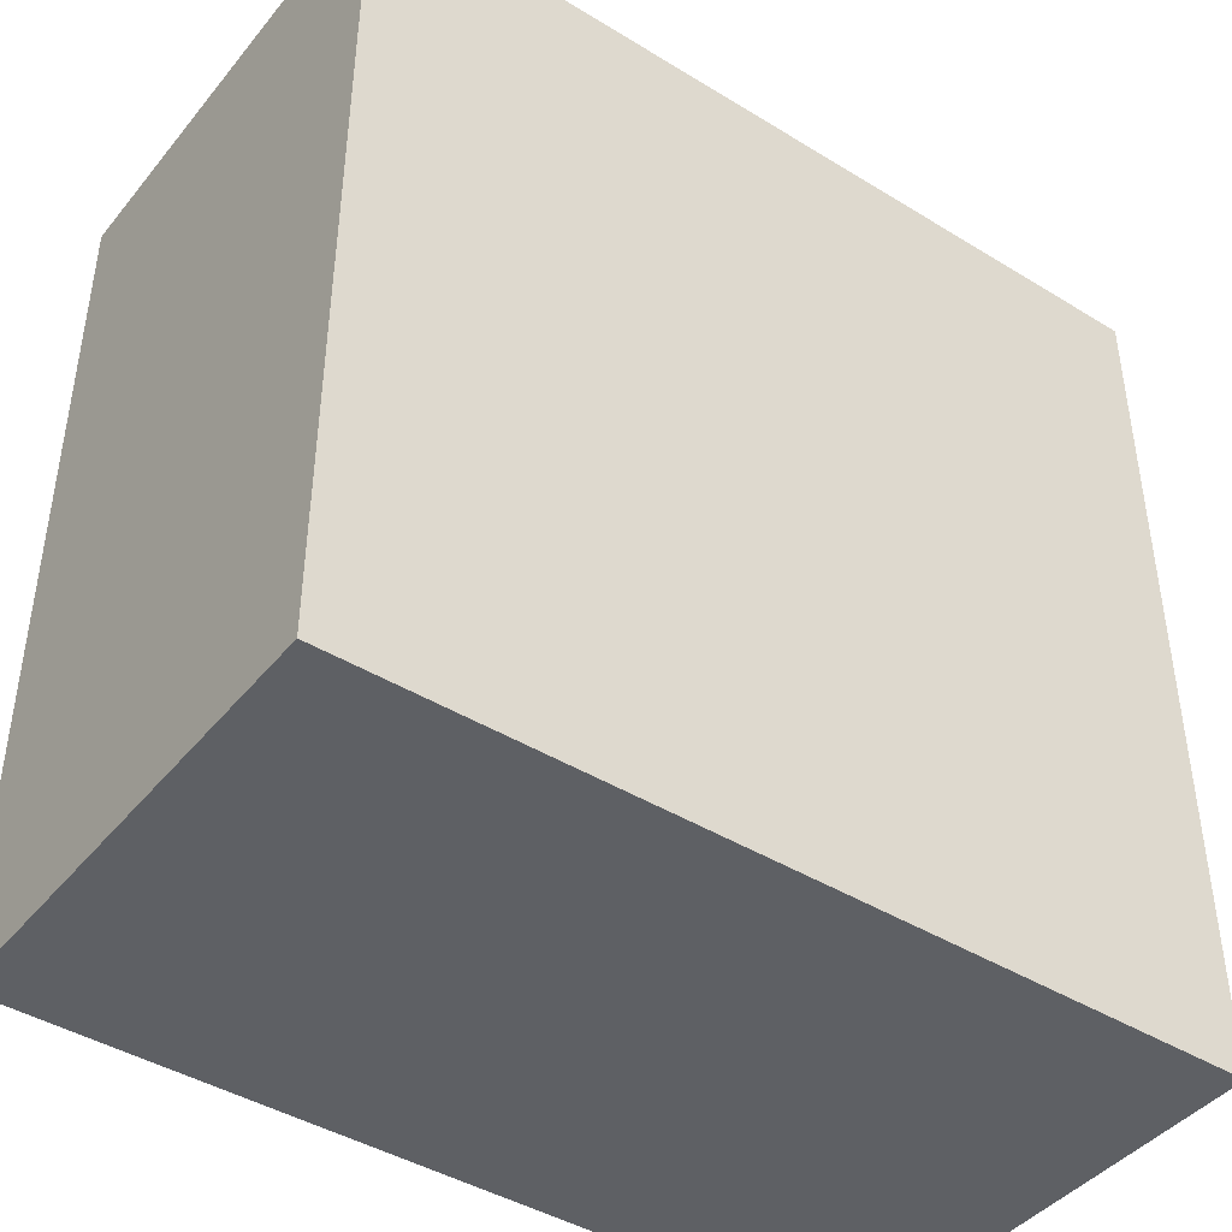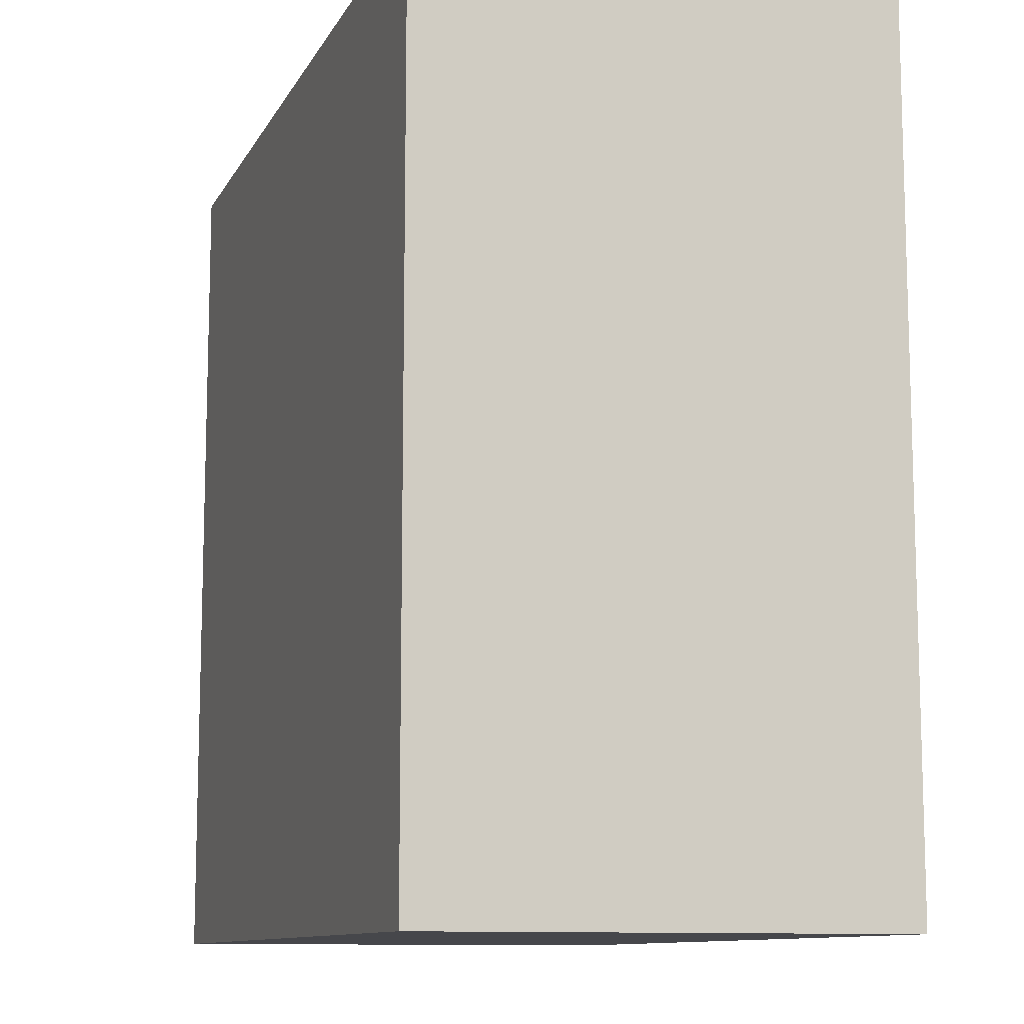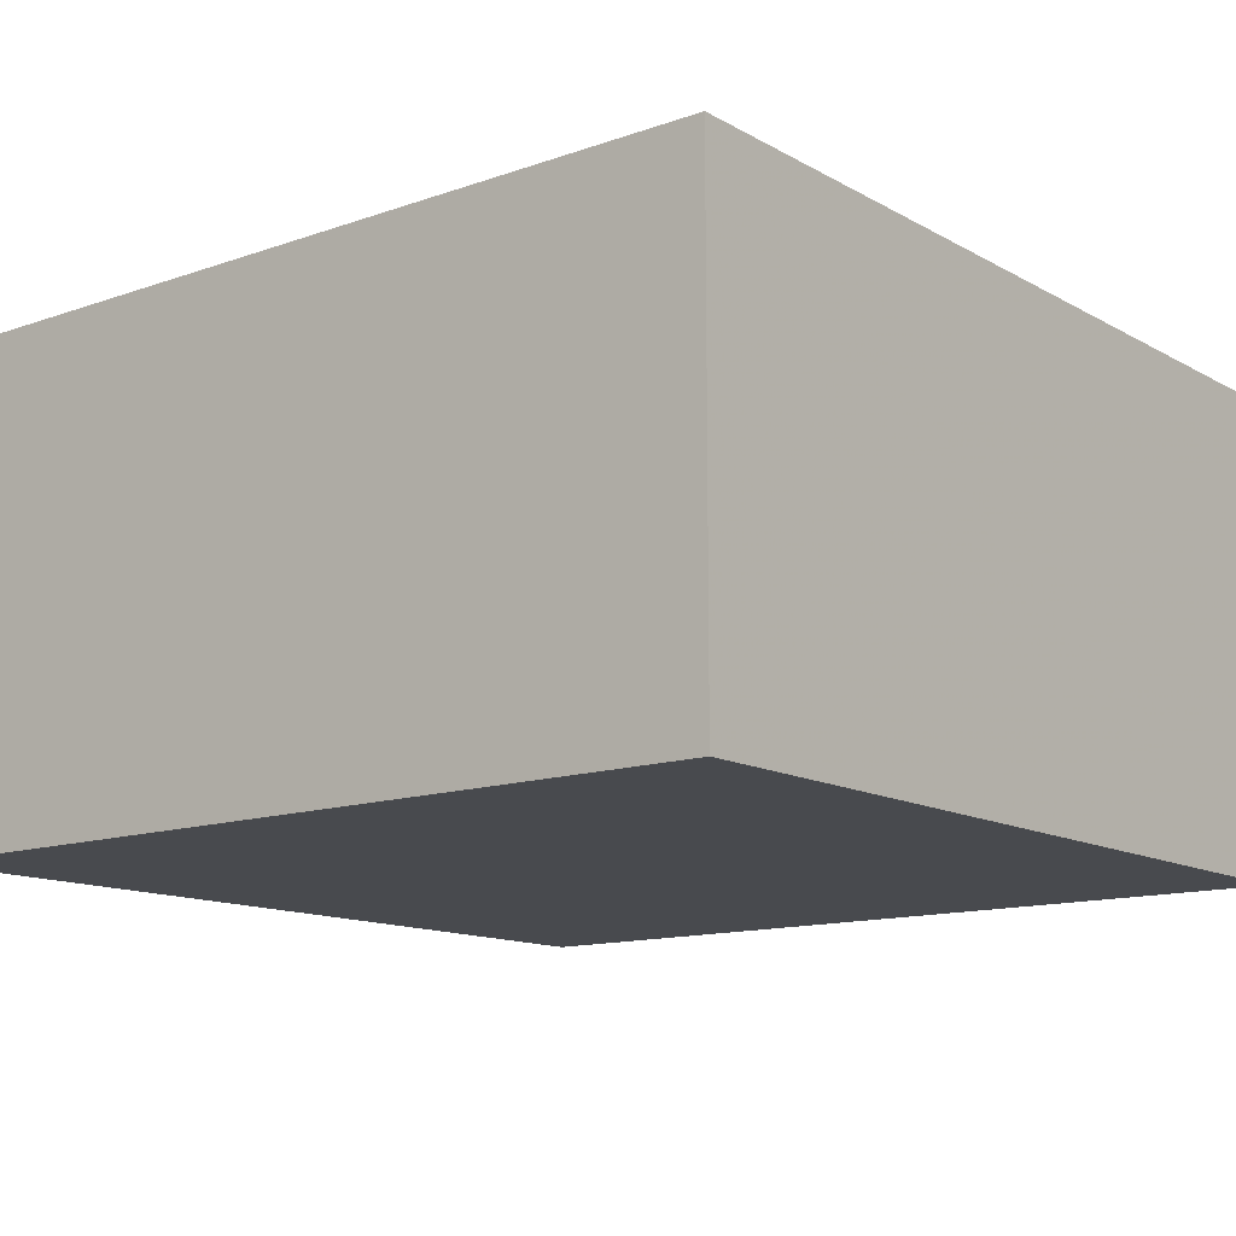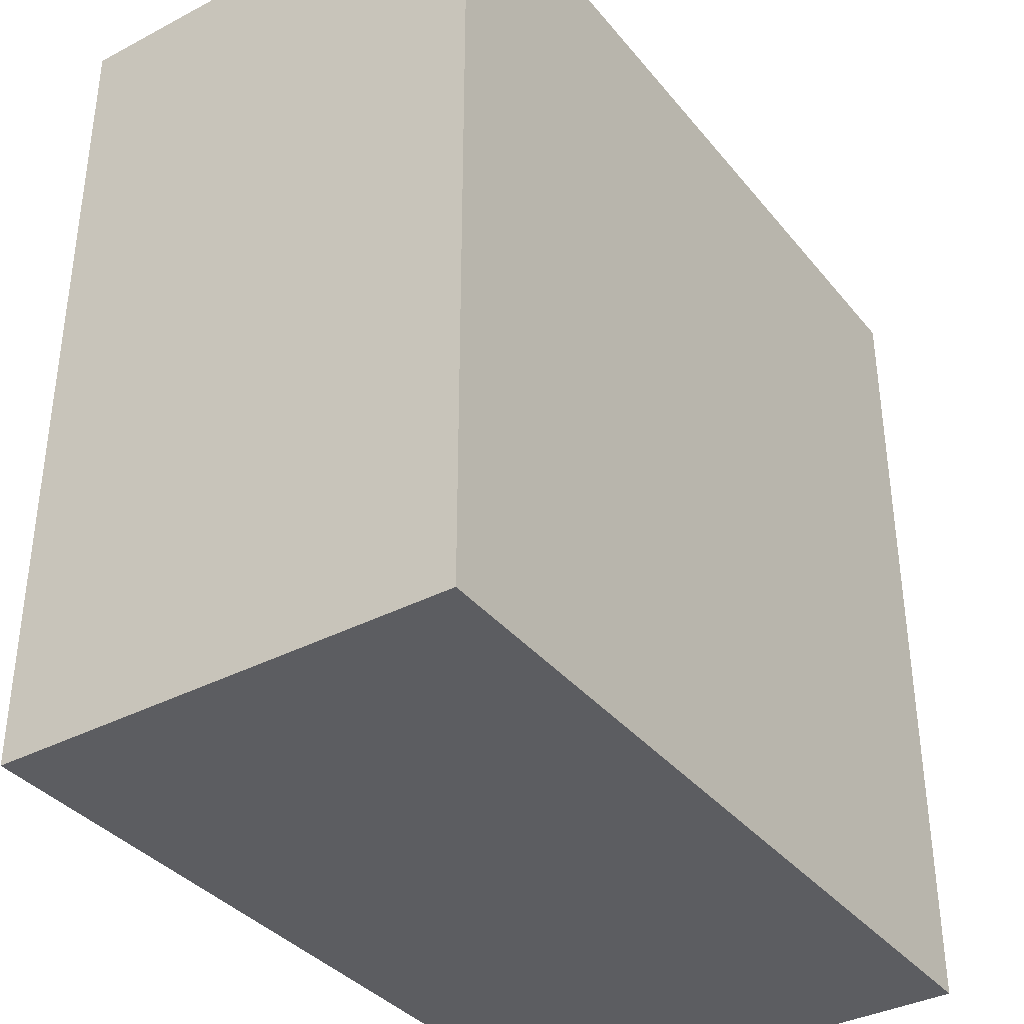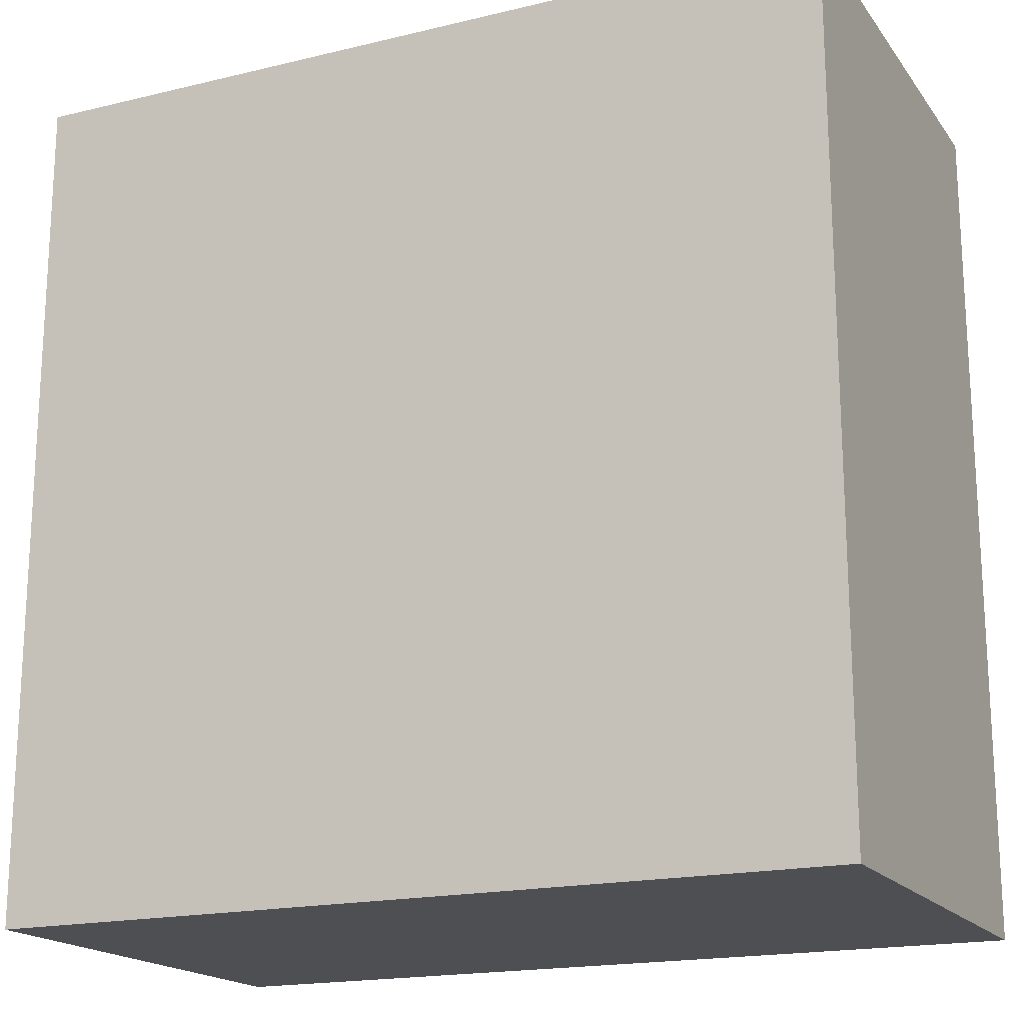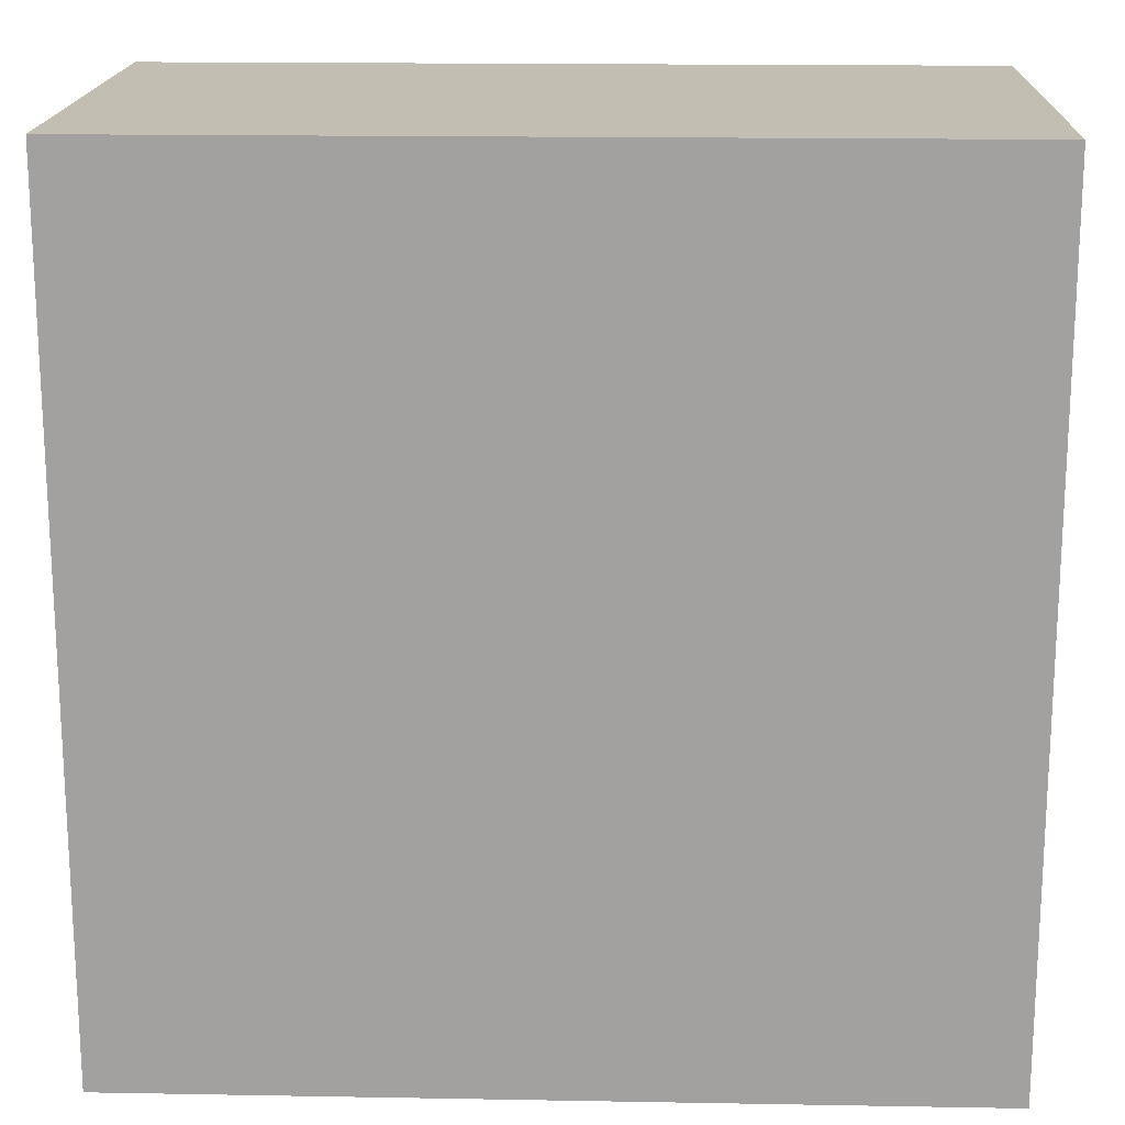
<metadata>
{"format":"obj","ext":"obj","renderer":"f3d","projection":"perspective","resolution":1024,"background":"white","views":[{"elev":-43.1,"azim":-36.0,"up":"+Z"},{"elev":-10.7,"azim":71.7,"up":"+Z"},{"elev":-13.0,"azim":38.6,"up":"+Y"},{"elev":-36.7,"azim":-55.9,"up":"+Z"},{"elev":-18.2,"azim":-155.0,"up":"+Z"},{"elev":17.5,"azim":2.0,"up":"+Z"}]}
</metadata>
<code>
v 0.0966 0.03456 0.00762
v 0.0966 0.02623 0.00762
v 0.0966 0.02623 -0.00762
v 0.08161 0.03456 -0.00762
v 0.08161 0.03456 0.00762
v 0.08161 0.02623 0.00762
v 0.0966 0.03456 -0.00762
v 0.08161 0.02623 -0.00762
f 1 2 3
f 5 2 1
f 6 5 4
f 6 2 5
f 7 1 3
f 7 3 4
f 7 5 1
f 7 4 5
f 8 6 4
f 8 4 3
f 8 3 2
f 8 2 6

</code>
